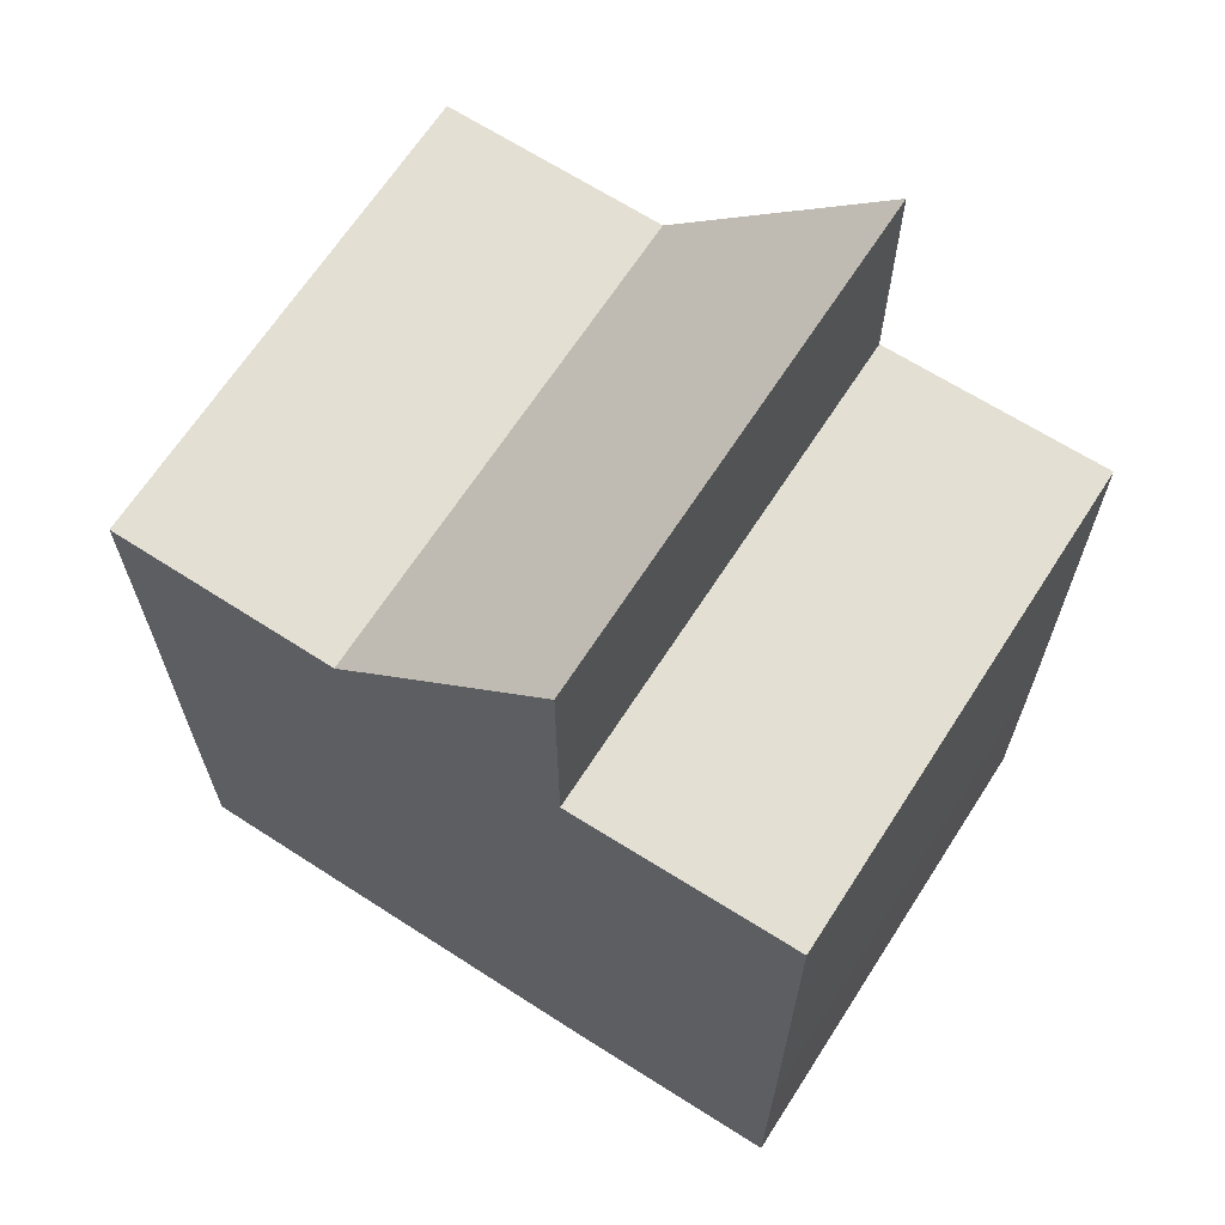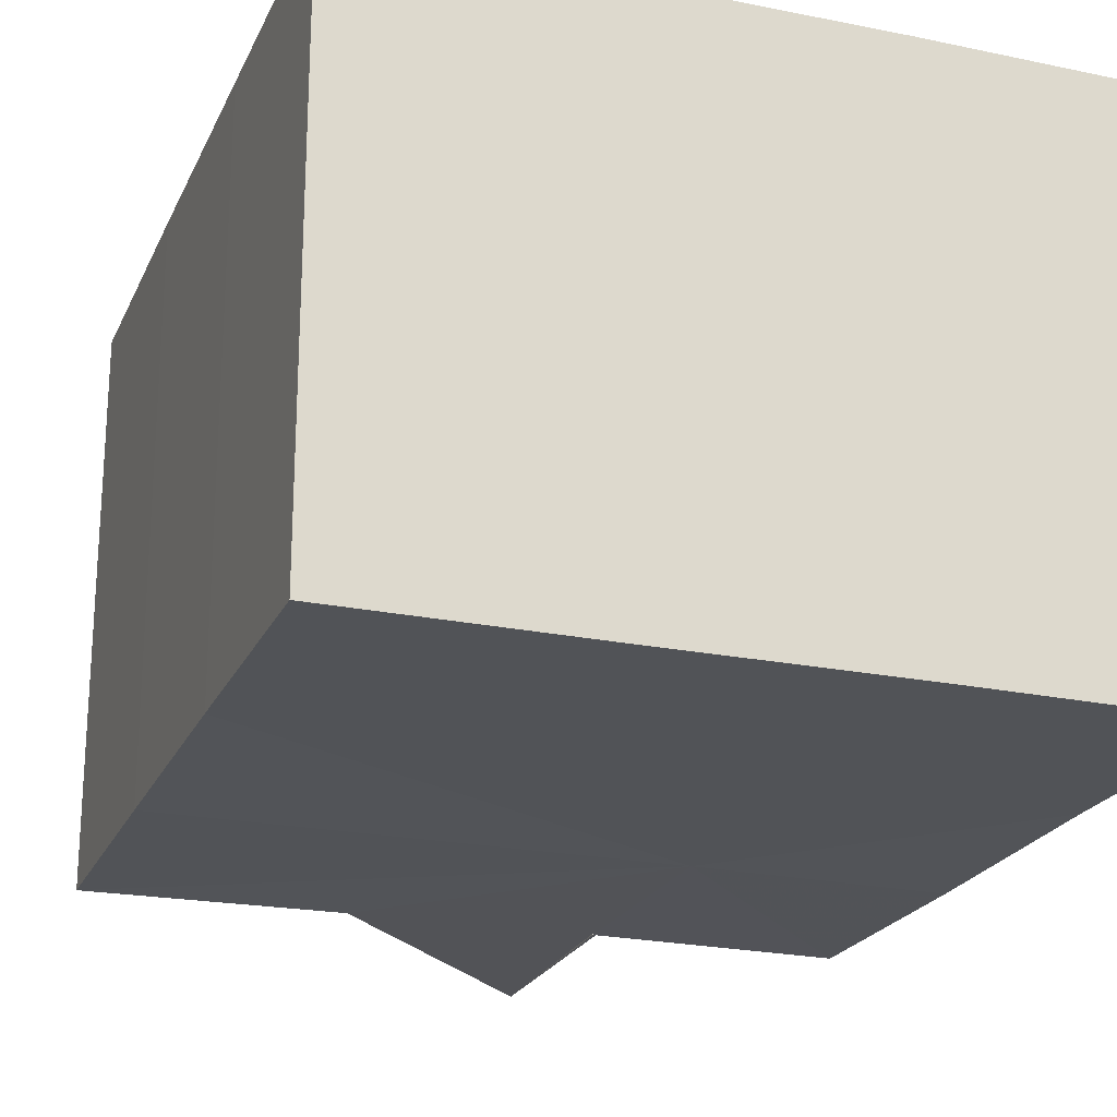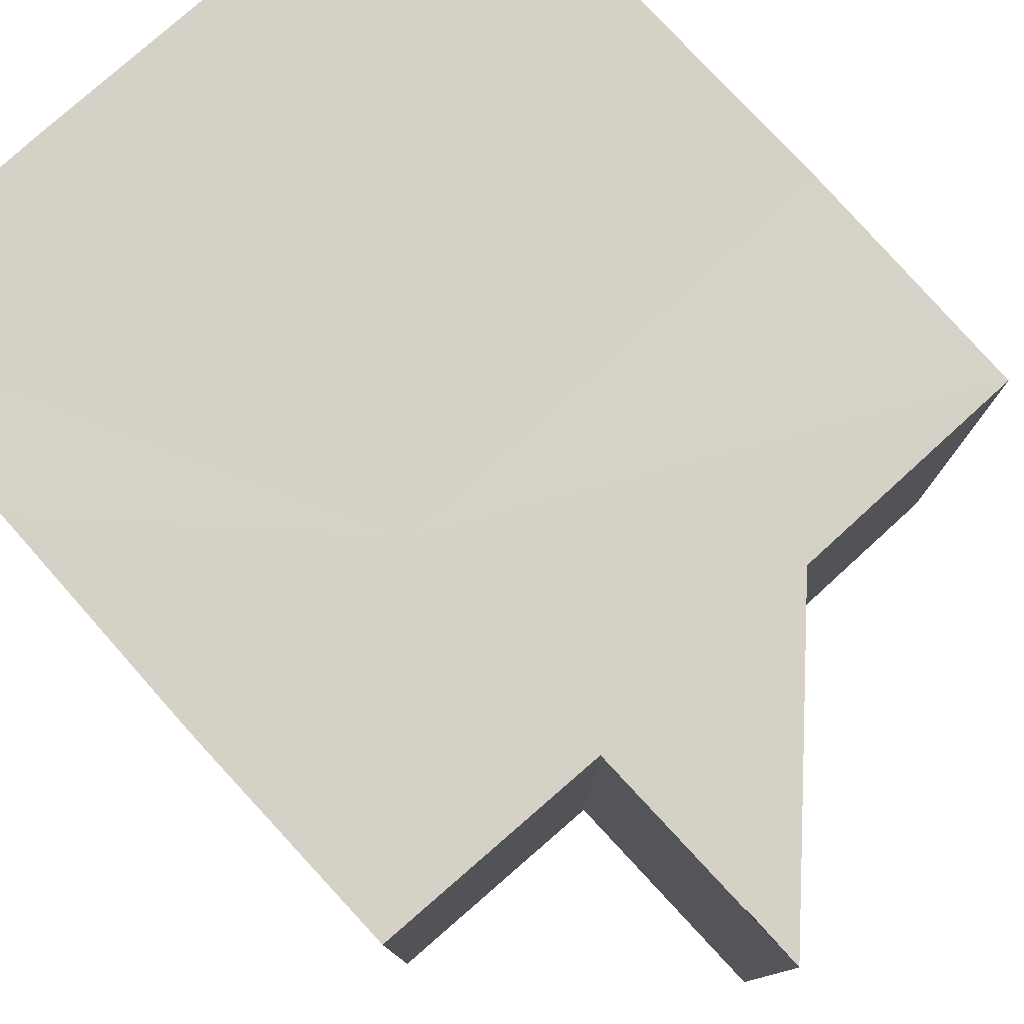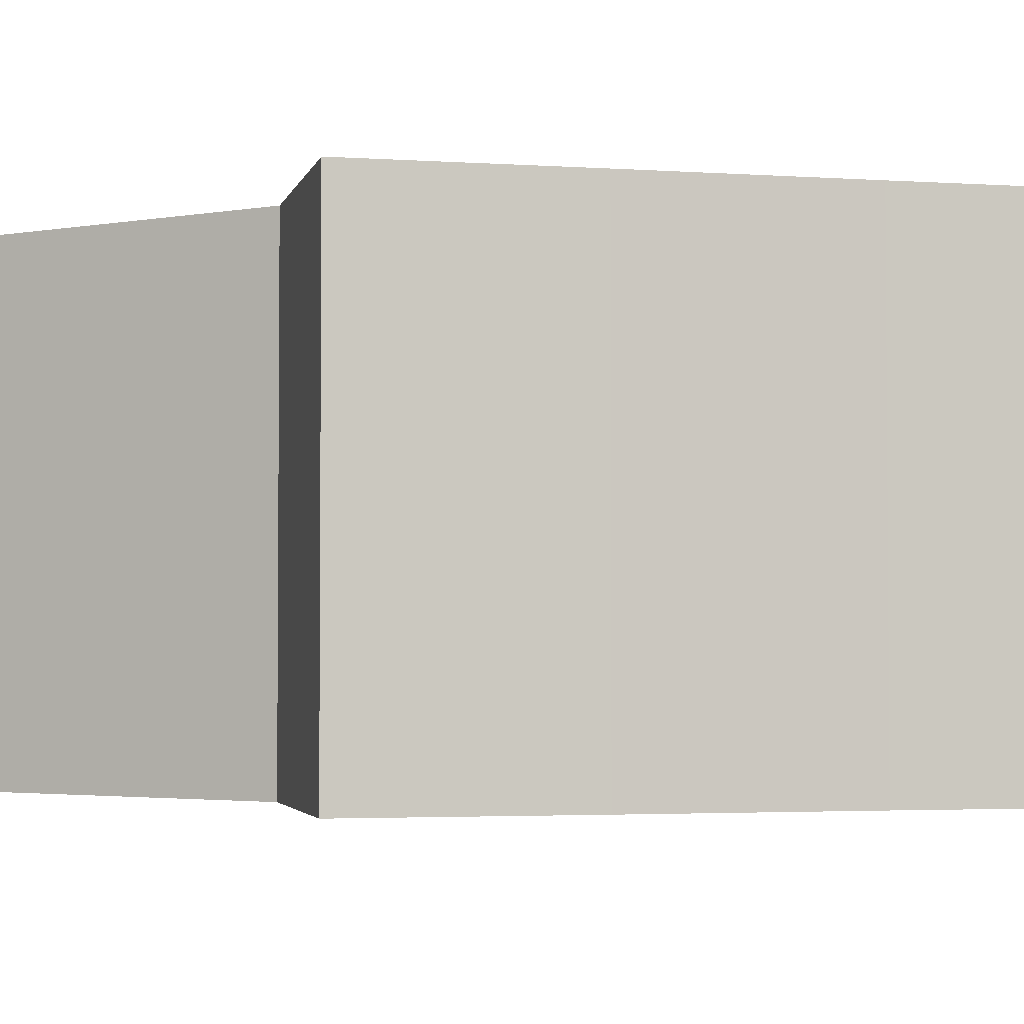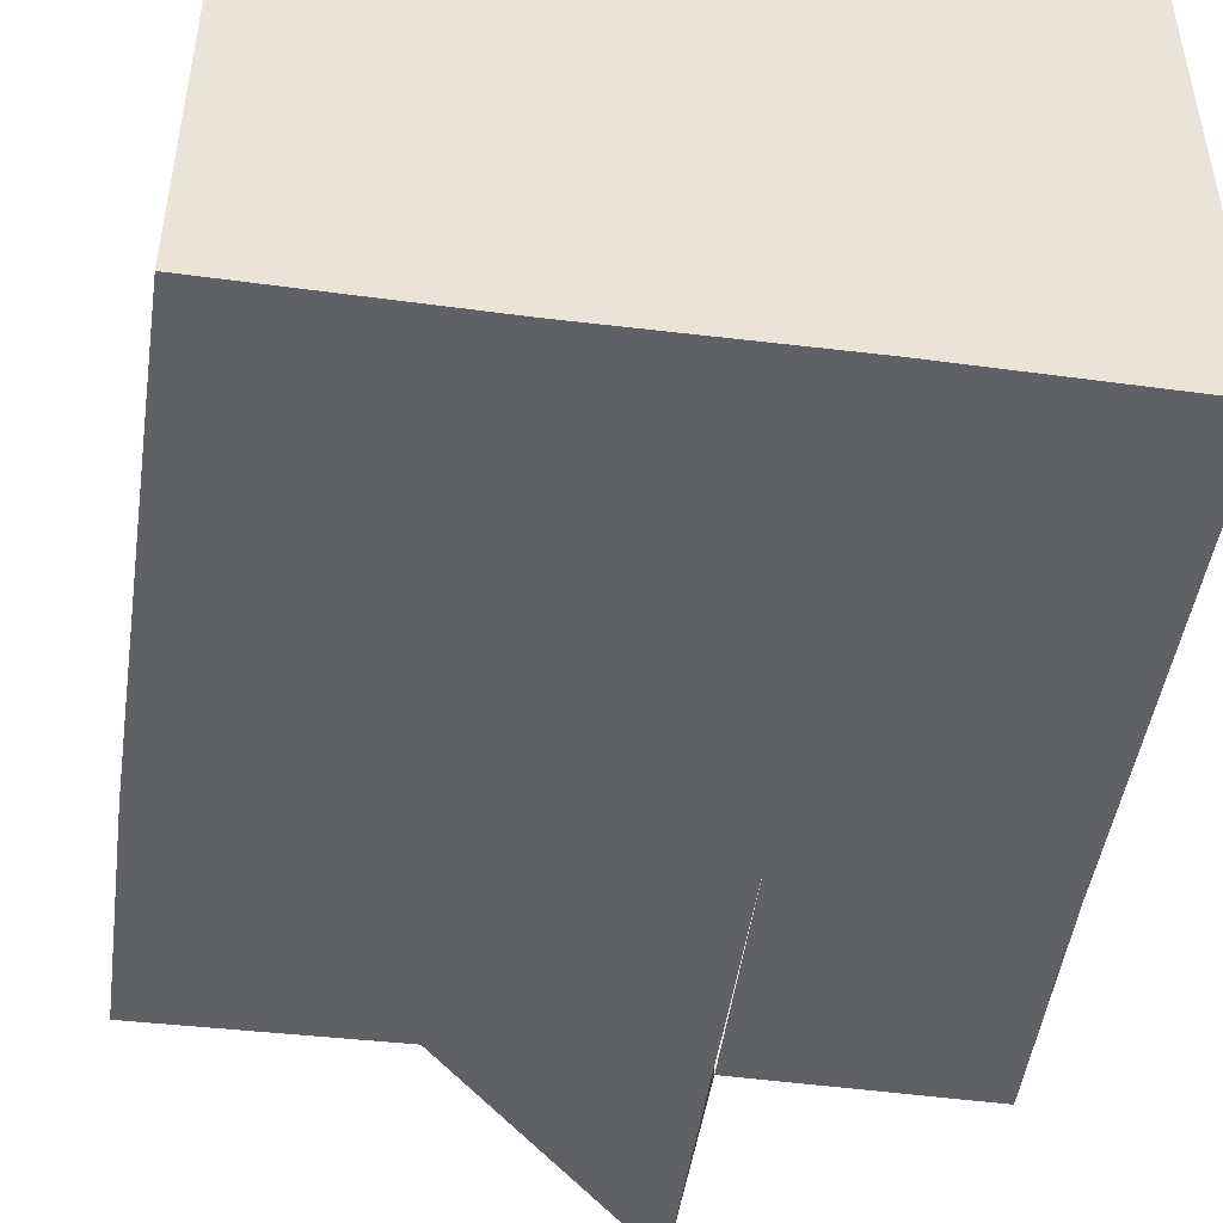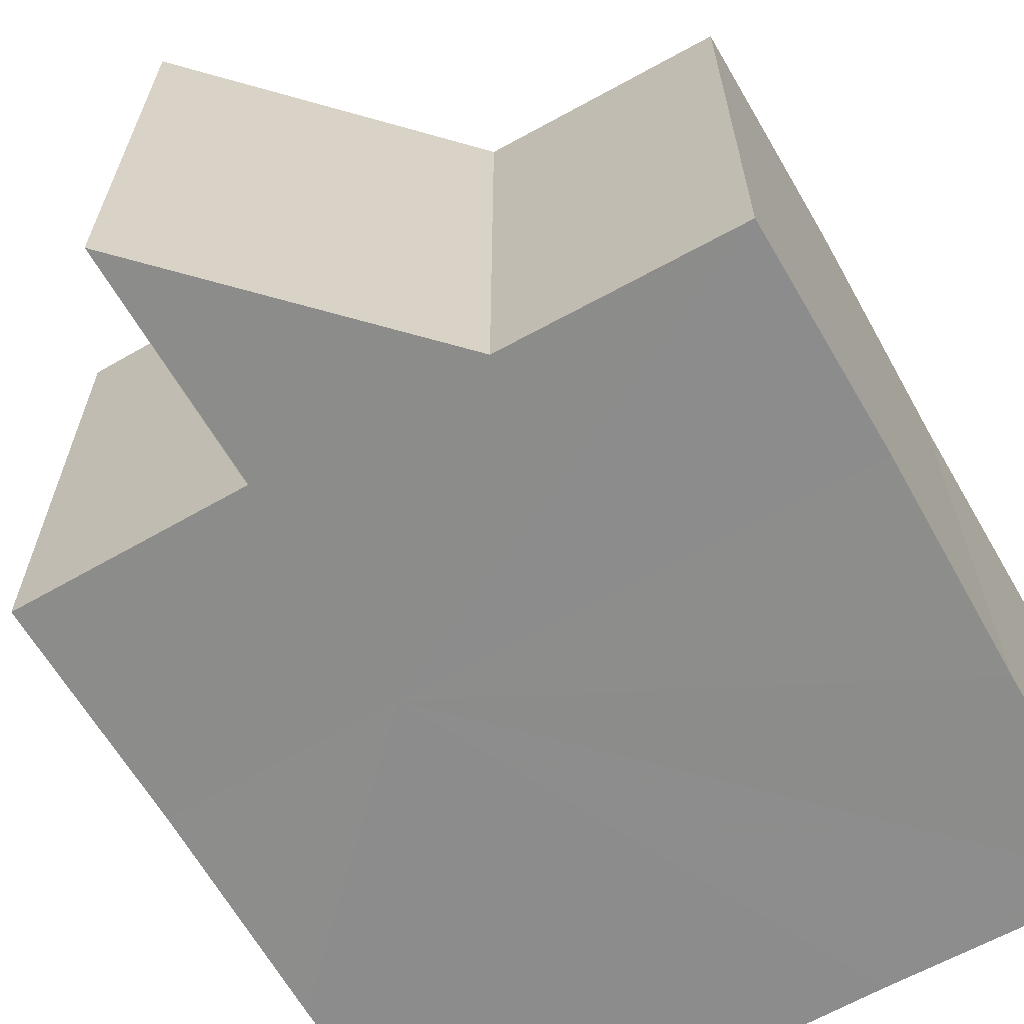
<metadata>
{"format":"obj","ext":"obj","renderer":"f3d","projection":"perspective","resolution":1024,"background":"white","views":[{"elev":66.1,"azim":32.8,"up":"+Y"},{"elev":-22.4,"azim":-19.6,"up":"+Z"},{"elev":79.0,"azim":137.8,"up":"+Z"},{"elev":-3.0,"azim":-103.1,"up":"+Z"},{"elev":-47.6,"azim":-8.3,"up":"+Z"},{"elev":-64.2,"azim":-150.3,"up":"+Z"}]}
</metadata>
<code>
o 18512
v 2168 1871 7.219
v 2168 1871 7.219
v 2168 1871 7.241
v 2168 1871 7.219
v 2168 1871 7.241
v 2168 1871 7.219
v 2168 1871 7.241
v 2168 1871 7.219
v 2168 1871 7.241
v 2168 1871 7.219
v 2168 1871 7.241
v 2168 1871 7.219
v 2168 1871 7.241
v 2168 1871 7.219
v 2168 1871 7.219
v 2168 1871 7.219
v 2168 1871 7.241
v 2168 1871 7.241
v 2168 1871 7.219
v 2168 1871 7.219
v 2168 1871 7.219
v 2168 1871 7.219
v 2168 1871 7.241
v 2168 1871 7.241
v 2168 1871 7.219
v 2168 1871 7.241
v 2168 1871 7.219
v 2168 1871 7.219
v 2168 1871 7.241
v 2168 1871 7.219
v 2168 1871 7.219
v 2168 1871 7.219
v 2168 1871 7.219
v 2168 1871 7.241
v 2168 1871 7.219
v 2168 1871 7.241
v 2168 1871 7.219
v 2168 1871 7.241
v 2168 1871 7.241
v 2168 1871 7.219
v 2168 1871 7.241
v 2168 1871 7.219
v 2168 1871 7.219
v 2168 1871 7.241
v 2168 1871 7.219
v 2168 1871 7.219
v 2168 1871 7.219
v 2168 1871 7.219
v 2168 1871 7.241
v 2168 1871 7.241
v 2168 1871 7.219
v 2168 1871 7.219
v 2168 1871 7.241
v 2168 1871 7.219
v 2168 1871 7.219
v 2168 1871 7.241
v 2168 1871 7.219
v 2168 1871 7.241
v 2168 1871 7.219
v 2168 1871 7.219
v 2168 1871 7.219
v 2168 1871 7.241
v 2168 1871 7.219
v 2168 1871 7.219
v 2168 1871 7.241
v 2168 1871 7.241
v 2168 1871 7.241
v 2168 1871 7.241
v 2168 1871 7.241
v 2168 1871 7.241
v 2168 1871 7.241
v 2168 1871 7.241
v 2168 1871 7.241
v 2168 1871 7.241
v 2168 1871 7.241
v 2168 1871 7.241
v 2168 1871 7.241
v 2168 1871 7.241
v 2168 1871 7.241
v 2168 1871 7.241
f 1 2 3
f 4 1 5
f 6 4 7
f 7 8 9
f 9 10 11
f 11 12 13
f 14 12 15
f 14 16 12
f 17 16 18
f 19 20 17
f 14 15 21
f 14 21 22
f 23 22 24
f 14 22 25
f 26 27 23
f 14 25 28
f 29 30 26
f 31 32 29
f 32 33 34
f 33 35 36
f 14 28 37
f 38 37 39
f 14 37 40
f 41 42 38
f 14 40 43
f 44 45 41
f 14 43 46
f 14 46 47
f 14 47 48
f 49 46 50
f 51 52 44
f 53 54 49
f 52 55 56
f 55 57 58
f 59 60 53
f 60 61 62
f 63 64 65
f 66 48 67
f 68 67 69
f 68 69 70
f 68 70 71
f 68 71 72
f 68 72 73
f 68 73 74
f 68 74 75
f 68 75 76
f 68 76 77
f 68 77 78
f 68 78 79
f 68 79 80

</code>
